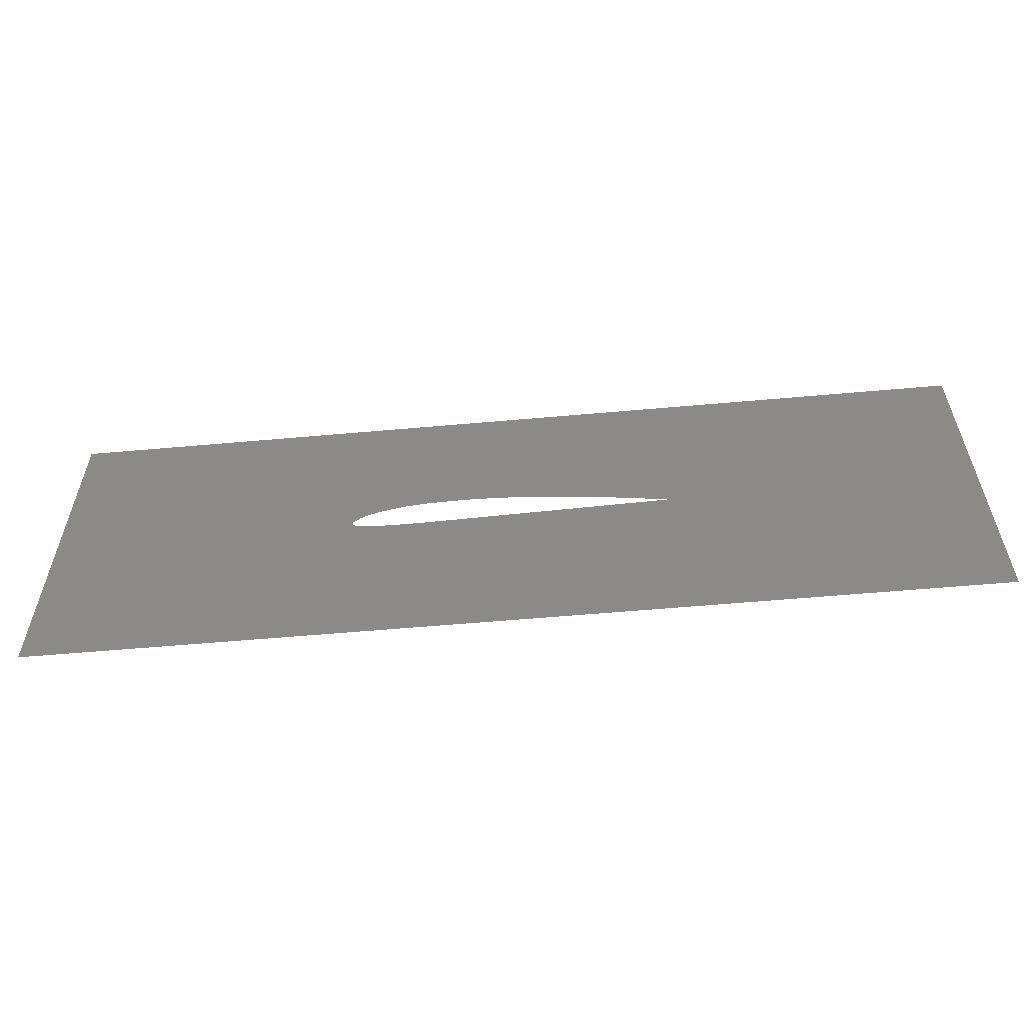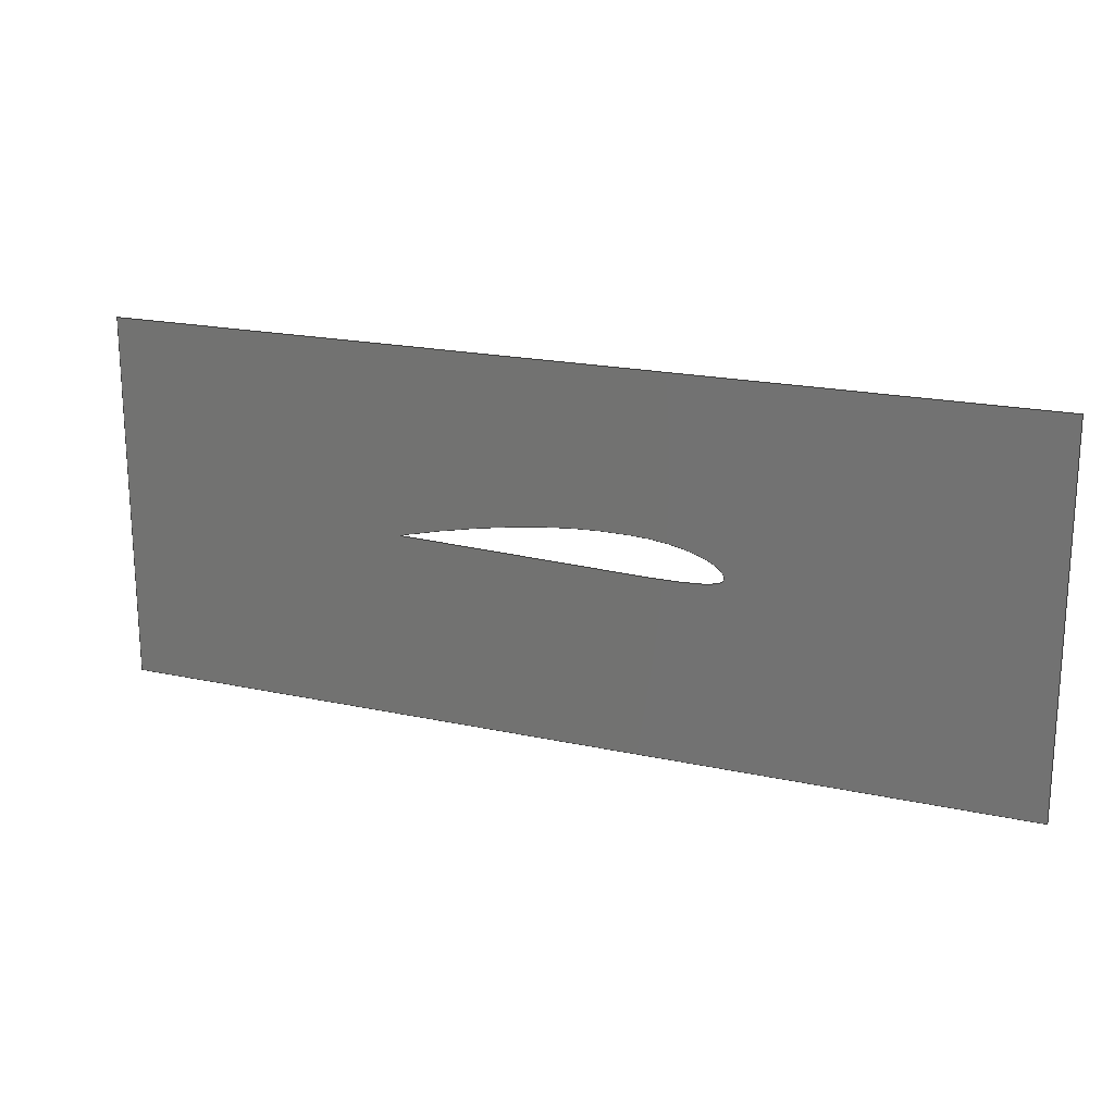
<metadata>
{"format":"step","ext":"step","renderer":"f3d","projection":"perspective","resolution":1024,"background":"white","views":[{"elev":-57.6,"azim":5.3,"up":"+Y"},{"elev":19.4,"azim":-157.6,"up":"+Y"}]}
</metadata>
<code>
ISO-10303-21;
DATA;
#1 = VECTOR ( 'NONE', #186, 39.37 ) ;
#2 = ORIENTED_EDGE ( 'NONE', *, *, #95, .F. ) ;
#3 = CARTESIAN_POINT ( 'NONE',  ( 4.58, 1.096, 0 ) ) ;
#4 = CARTESIAN_POINT ( 'NONE',  ( -0.9813, -1.148, 0 ) ) ;
#5 = CARTESIAN_POINT ( 'NONE',  ( 3.622, 0.7844, 0 ) ) ;
#6 = CARTESIAN_POINT ( 'NONE',  ( 3.248, 0.7729, 0 ) ) ;
#7 = CARTESIAN_POINT ( 'NONE',  ( 3.181, 1.18, 0 ) ) ;
#8 = CARTESIAN_POINT ( 'NONE',  ( 3.391, 1.186, 0 ) ) ;
#9 = CARTESIAN_POINT ( 'NONE',  ( 3.671, 1.184, 0 ) ) ;
#10 = CARTESIAN_POINT ( 'NONE',  ( 4.999, 0.8264, 0 ) ) ;
#11 = ORIENTED_EDGE ( 'NONE', *, *, #59, .T. ) ;
#12 = EDGE_LOOP ( 'NONE', ( #181, #2 ) ) ;
#13 = CARTESIAN_POINT ( 'NONE',  ( 4.532, 0.8122, 0 ) ) ;
#14 = CARTESIAN_POINT ( 'NONE',  ( 5.21, 0.9818, 0 ) ) ;
#15 = CARTESIAN_POINT ( 'NONE',  ( 0, 0, 0 ) ) ;
#16 = CARTESIAN_POINT ( 'NONE',  ( -0.9813, 2.852, 0 ) ) ;
#17 = CARTESIAN_POINT ( 'NONE',  ( 5, 1.024, 0 ) ) ;
#18 = ORIENTED_EDGE ( 'NONE', *, *, #37, .T. ) ;
#19 = CARTESIAN_POINT ( 'NONE',  ( 3.388, 0.7774, 0 ) ) ;
#20 = CARTESIAN_POINT ( 'NONE',  ( 2.314, 0.8111, 0 ) ) ;
#21 = CARTESIAN_POINT ( 'NONE',  ( 2.49, 0.776, 0 ) ) ;
#22 = CARTESIAN_POINT ( 'NONE',  ( 2.83, 1.142, 0 ) ) ;
#23 = STYLED_ITEM ( 'NONE', ( #213 ), #76 ) ;
#24 = PRODUCT_DEFINITION_FORMATION_WITH_SPECIFIED_SOURCE ( 'ANY', '', #184, .NOT_KNOWN. ) ;
#25 = CARTESIAN_POINT ( 'NONE',  ( 2.828, 0.7642, 0 ) ) ;
#26 = CARTESIAN_POINT ( 'NONE',  ( 3.948, 0.7944, 0 ) ) ;
#27 = VERTEX_POINT ( 'NONE', #16 ) ;
#28 = VERTEX_POINT ( 'NONE', #185 ) ;
#29 = CARTESIAN_POINT ( 'NONE',  ( 4.625, 0.815, 0 ) ) ;
#30 =( NAMED_UNIT ( * ) PLANE_ANGLE_UNIT ( ) SI_UNIT ( $, .RADIAN. ) );
#31 = LINE ( 'NONE', #198, #113 ) ;
#32 = DIRECTION ( 'NONE',  ( 1, 0, 0 ) ) ;
#33 = DIRECTION ( 'NONE',  ( -1, -0, -0 ) ) ;
#34 = DIRECTION ( 'NONE',  ( 1, 0, 0 ) ) ;
#35 = CARTESIAN_POINT ( 'NONE',  ( 5.769, 0.8541, 0 ) ) ;
#36 = CARTESIAN_POINT ( 'NONE',  ( 4.93, 1.037, 0 ) ) ;
#37 = EDGE_CURVE ( 'NONE', #179, #27, #82, .T. ) ;
#38 = CARTESIAN_POINT ( 'NONE',  ( 3.085, 0.768, 0 ) ) ;
#39 = CARTESIAN_POINT ( 'NONE',  ( 2.444, 1.028, 0 ) ) ;
#40 = CARTESIAN_POINT ( 'NONE',  ( 2.273, 0.8521, 0 ) ) ;
#41 = CARTESIAN_POINT ( 'NONE',  ( 2.285, 0.9075, 0 ) ) ;
#42 = CARTESIAN_POINT ( 'NONE',  ( 4.184, 1.148, 0 ) ) ;
#43 = VERTEX_POINT ( 'NONE', #68 ) ;
#44 = ADVANCED_FACE ( 'NONE', ( #100, #49 ), #147, .T. ) ;
#45 = CARTESIAN_POINT ( 'NONE',  ( 5.349, 0.8371, 0 ) ) ;
#46 = DIRECTION ( 'NONE',  ( 0.006192, 1, -0 ) ) ;
#47 = CARTESIAN_POINT ( 'NONE',  ( -0.9813, 2.852, 0 ) ) ;
#48 = SHAPE_DEFINITION_REPRESENTATION ( #64, #76 ) ;
#49 = FACE_OUTER_BOUND ( 'NONE', #90, .T. ) ;
#50 = DIRECTION ( 'NONE',  ( -0, 0, 1 ) ) ;
#51 = AXIS2_PLACEMENT_3D ( 'NONE', #168, #50, #32 ) ;
#52 = CARTESIAN_POINT ( 'NONE',  ( 4.44, 1.117, 0 ) ) ;
#53 = CARTESIAN_POINT ( 'NONE',  ( 3.531, 1.187, 0 ) ) ;
#54 = CARTESIAN_POINT ( 'NONE',  ( 3.808, 0.7901, 0 ) ) ;
#55 = CARTESIAN_POINT ( 'NONE',  ( 4.021, 1.164, 0 ) ) ;
#56 = CARTESIAN_POINT ( 'NONE',  ( 2.76, 1.128, 0 ) ) ;
#57 = CARTESIAN_POINT ( 'NONE',  ( 2.548, 0.7723, 0 ) ) ;
#58 = SURFACE_STYLE_FILL_AREA ( #161 ) ;
#59 = EDGE_CURVE ( 'NONE', #27, #116, #132, .T. ) ;
#60 = PRESENTATION_LAYER_ASSIGNMENT (  '', '', ( #23 ) ) ;
#61 = CARTESIAN_POINT ( 'NONE',  ( 4.789, 0.82, 0 ) ) ;
#62 = CARTESIAN_POINT ( 'NONE',  ( 5.489, 0.8414, 0 ) ) ;
#63 = VECTOR ( 'NONE', #201, 39.37 ) ;
#64 = PRODUCT_DEFINITION_SHAPE ( 'NONE', 'NONE',  #216 ) ;
#65 = CARTESIAN_POINT ( 'NONE',  ( 5.769, 0.8541, 0 ) ) ;
#66 = MECHANICAL_DESIGN_GEOMETRIC_PRESENTATION_REPRESENTATION (  '', ( #23 ), #91 ) ;
#67 = CARTESIAN_POINT ( 'NONE',  ( 5.489, 0.9207, 0 ) ) ;
#68 = CARTESIAN_POINT ( 'NONE',  ( 5.769, 0.85, 0 ) ) ;
#69 = LINE ( 'NONE', #65, #208 ) ;
#70 = CARTESIAN_POINT ( 'NONE',  ( 2.491, 1.048, 0 ) ) ;
#71 = CARTESIAN_POINT ( 'NONE',  ( 2.69, 1.112, 0 ) ) ;
#72 = CARTESIAN_POINT ( 'NONE',  ( 2.9, 1.154, 0 ) ) ;
#73 = CARTESIAN_POINT ( 'NONE',  ( 2.34, 0.8009, 0 ) ) ;
#74 = CARTESIAN_POINT ( 'NONE',  ( 5.419, 0.8393, 0 ) ) ;
#75 = CARTESIAN_POINT ( 'NONE',  ( 5.664, 0.8467, 0 ) ) ;
#76 = MANIFOLD_SURFACE_SHAPE_REPRESENTATION ( 'AirFoilCad_0deg', ( #157, #86 ), #121 ) ;
#77 = CARTESIAN_POINT ( 'NONE',  ( 5.617, 0.8453, 0 ) ) ;
#78 = CARTESIAN_POINT ( 'NONE',  ( 4.719, 0.8179, 0 ) ) ;
#79 = CARTESIAN_POINT ( 'NONE',  ( 5.279, 0.967, 0 ) ) ;
#80 = CARTESIAN_POINT ( 'NONE',  ( 5.734, 0.8627, 0 ) ) ;
#81 = CARTESIAN_POINT ( 'NONE',  ( 4.72, 1.074, 0 ) ) ;
#82 = LINE ( 'NONE', #131, #215 ) ;
#83 = CARTESIAN_POINT ( 'NONE',  ( 3.458, 0.7795, 0 ) ) ;
#84 = CARTESIAN_POINT ( 'NONE',  ( 2.443, 0.7812, 0 ) ) ;
#85 = CARTESIAN_POINT ( 'NONE',  ( 2.62, 1.092, 0 ) ) ;
#86 = AXIS2_PLACEMENT_3D ( 'NONE', #15, #149, #34 ) ;
#87 = CARTESIAN_POINT ( 'NONE',  ( 2.55, 1.07, 0 ) ) ;
#88 = CARTESIAN_POINT ( 'NONE',  ( 2.284, 0.8347, 0 ) ) ;
#89 = CARTESIAN_POINT ( 'NONE',  ( 4.088, 0.7987, 0 ) ) ;
#90 = EDGE_LOOP ( 'NONE', ( #11, #162, #177, #18 ) ) ;
#91 =( GEOMETRIC_REPRESENTATION_CONTEXT ( 3 ) GLOBAL_UNCERTAINTY_ASSIGNED_CONTEXT ( ( #165 ) ) GLOBAL_UNIT_ASSIGNED_CONTEXT ( ( #178, #30, #200 ) ) REPRESENTATION_CONTEXT ( 'NONE', 'WORKASPACE' ) );
#92 =( CONVERSION_BASED_UNIT ( 'INCH', #109 ) LENGTH_UNIT ( ) NAMED_UNIT ( #199 ) );
#93 = CARTESIAN_POINT ( 'NONE',  ( 4.158, 0.8008, 0 ) ) ;
#94 = CARTESIAN_POINT ( 'NONE',  ( 5.279, 0.835, 0 ) ) ;
#95 = EDGE_CURVE ( 'NONE', #43, #110, #69, .T. ) ;
#96 = APPLICATION_PROTOCOL_DEFINITION ( 'draft international standard', 'automotive_design', 1998, #136 ) ;
#97 = CARTESIAN_POINT ( 'NONE',  ( 5.664, 0.8796, 0 ) ) ;
#98 = DIMENSIONAL_EXPONENTS ( 1, 0, 0, 0, 0, 0, 0 ) ;
#99 = CARTESIAN_POINT ( 'NONE',  ( 5.757, 0.857, 0 ) ) ;
#100 = FACE_BOUND ( 'NONE', #12, .T. ) ;
#101 = CARTESIAN_POINT ( 'NONE',  ( 5.349, 0.952, 0 ) ) ;
#102 = CARTESIAN_POINT ( 'NONE',  ( 4.37, 1.126, 0 ) ) ;
#103 = CARTESIAN_POINT ( 'NONE',  ( 3.178, 0.7707, 0 ) ) ;
#104 = EDGE_CURVE ( 'NONE', #116, #28, #170, .T. ) ;
#105 = CARTESIAN_POINT ( 'NONE',  ( 2.316, 0.9403, 0 ) ) ;
#106 = CARTESIAN_POINT ( 'NONE',  ( 2.276, 0.845, 0 ) ) ;
#107 = CARTESIAN_POINT ( 'NONE',  ( 2.277, 0.8955, 0 ) ) ;
#108 = CARTESIAN_POINT ( 'NONE',  ( 2.758, 0.7647, 0 ) ) ;
#109 = LENGTH_MEASURE_WITH_UNIT ( LENGTH_MEASURE( 0.0254 ), #197 );
#110 = VERTEX_POINT ( 'NONE', #183 ) ;
#111 = CARTESIAN_POINT ( 'NONE',  ( 5.734, 0.8489, 0 ) ) ;
#112 = LENGTH_MEASURE_WITH_UNIT ( LENGTH_MEASURE( 0.0254 ), #176 );
#113 = VECTOR ( 'NONE', #119, 39.37 ) ;
#114 = UNCERTAINTY_MEASURE_WITH_UNIT (LENGTH_MEASURE( 1e-05 ), #92, 'distance_accuracy_value', 'NONE');
#115 = CARTESIAN_POINT ( 'NONE',  ( 5.069, 0.8286, 0 ) ) ;
#116 = VERTEX_POINT ( 'NONE', #4 ) ;
#117 =( NAMED_UNIT ( * ) SI_UNIT ( $, .STERADIAN. ) SOLID_ANGLE_UNIT ( ) );
#118 = APPLICATION_CONTEXT ( 'automotive_design' ) ;
#119 = DIRECTION ( 'NONE',  ( -2.732e-16, 1, -0 ) ) ;
#120 = PRODUCT_DEFINITION_CONTEXT ( 'detailed design', #136, 'design' ) ;
#121 =( GEOMETRIC_REPRESENTATION_CONTEXT ( 3 ) GLOBAL_UNCERTAINTY_ASSIGNED_CONTEXT ( ( #114 ) ) GLOBAL_UNIT_ASSIGNED_CONTEXT ( ( #92, #128, #117 ) ) REPRESENTATION_CONTEXT ( 'NONE', 'WORKASPACE' ) );
#122 = CARTESIAN_POINT ( 'NONE',  ( 2.688, 0.7661, 0 ) ) ;
#123 = CARTESIAN_POINT ( 'NONE',  ( 4.277, 1.138, 0 ) ) ;
#124 = CARTESIAN_POINT ( 'NONE',  ( 2.373, 0.9887, 0 ) ) ;
#125 = CARTESIAN_POINT ( 'NONE',  ( 2.409, 1.01, 0 ) ) ;
#126 = CARTESIAN_POINT ( 'NONE',  ( 2.268, 0.8711, 0 ) ) ;
#127 = SURFACE_SIDE_STYLE ('',( #58 ) ) ;
#128 =( NAMED_UNIT ( * ) PLANE_ANGLE_UNIT ( ) SI_UNIT ( $, .RADIAN. ) );
#129 = CARTESIAN_POINT ( 'NONE',  ( 5.559, 0.8435, 0 ) ) ;
#130 = CARTESIAN_POINT ( 'NONE',  ( 5.07, 1.01, 0 ) ) ;
#131 = CARTESIAN_POINT ( 'NONE',  ( -0.9813, 2.852, 0 ) ) ;
#132 = LINE ( 'NONE', #47, #1 ) ;
#133 = CARTESIAN_POINT ( 'NONE',  ( 4.51, 1.107, 0 ) ) ;
#134 = CARTESIAN_POINT ( 'NONE',  ( 2.273, 0.8877, 0 ) ) ;
#135 = CARTESIAN_POINT ( 'NONE',  ( 2.296, 0.8237, 0 ) ) ;
#136 = APPLICATION_CONTEXT ( 'automotive_design' ) ;
#137 = CARTESIAN_POINT ( 'NONE',  ( 2.297, 0.9214, 0 ) ) ;
#138 = CARTESIAN_POINT ( 'NONE',  ( 3.951, 1.169, 0 ) ) ;
#139 = CARTESIAN_POINT ( 'NONE',  ( 4.091, 1.157, 0 ) ) ;
#140 = APPLICATION_PROTOCOL_DEFINITION ( 'draft international standard', 'automotive_design', 1998, #118 ) ;
#141 = CARTESIAN_POINT ( 'NONE',  ( 5.699, 0.8478, 0 ) ) ;
#142 = PRODUCT_RELATED_PRODUCT_CATEGORY ( 'part', '', ( #184 ) ) ;
#143 = SURFACE_STYLE_USAGE ( .BOTH. , #127 ) ;
#144 = CARTESIAN_POINT ( 'NONE',  ( 4.275, 0.8044, 0 ) ) ;
#145 = CARTESIAN_POINT ( 'NONE',  ( 4.929, 0.8243, 0 ) ) ;
#146 = PRODUCT_CONTEXT ( 'NONE', #118, 'mechanical' ) ;
#147 = PLANE ( 'NONE',  #51 ) ;
#148 = CARTESIAN_POINT ( 'NONE',  ( 5.699, 0.8712, 0 ) ) ;
#149 = DIRECTION ( 'NONE',  ( 0, 0, 1 ) ) ;
#150 = CARTESIAN_POINT ( 'NONE',  ( 4.65, 1.085, 0 ) ) ;
#151 = EDGE_CURVE ( 'NONE', #28, #179, #31, .T. ) ;
#152 = CARTESIAN_POINT ( 'NONE',  ( -0.9813, -1.148, 0 ) ) ;
#153 = CARTESIAN_POINT ( 'NONE',  ( 3.528, 0.7816, 0 ) ) ;
#154 = CARTESIAN_POINT ( 'NONE',  ( 2.898, 0.7646, 0 ) ) ;
#155 = CARTESIAN_POINT ( 'NONE',  ( 3.601, 1.186, 0 ) ) ;
#156 = CARTESIAN_POINT ( 'NONE',  ( 2.27, 0.8809, 0 ) ) ;
#157 = SHELL_BASED_SURFACE_MODEL ( 'NONE', ( #204 ) );
#158 = CARTESIAN_POINT ( 'NONE',  ( 3.041, 1.171, 0 ) ) ;
#159 = EDGE_CURVE ( 'NONE', #110, #43, #187, .T. ) ;
#160 = CARTESIAN_POINT ( 'NONE',  ( 4.392, 0.8079, 0 ) ) ;
#161 = FILL_AREA_STYLE ('',( #211 ) ) ;
#162 = ORIENTED_EDGE ( 'NONE', *, *, #104, .T. ) ;
#163 = CARTESIAN_POINT ( 'NONE',  ( 3.878, 0.7922, 0 ) ) ;
#164 = CARTESIAN_POINT ( 'NONE',  ( 5.757, 0.8496, 0 ) ) ;
#165 = UNCERTAINTY_MEASURE_WITH_UNIT (LENGTH_MEASURE( 1e-05 ), #178, 'distance_accuracy_value', 'NONE');
#166 = CARTESIAN_POINT ( 'NONE',  ( 5.419, 0.9365, 0 ) ) ;
#167 = CARTESIAN_POINT ( 'NONE',  ( 5.559, 0.9046, 0 ) ) ;
#168 = CARTESIAN_POINT ( 'NONE',  ( 0, 0, 0 ) ) ;
#169 = CARTESIAN_POINT ( 'NONE',  ( 5.14, 0.9961, 0 ) ) ;
#170 = LINE ( 'NONE', #152, #63 ) ;
#171 = CARTESIAN_POINT ( 'NONE',  ( 3.318, 0.7752, 0 ) ) ;
#172 = CARTESIAN_POINT ( 'NONE',  ( 2.269, 0.8609, 0 ) ) ;
#173 = CARTESIAN_POINT ( 'NONE',  ( 2.373, 0.794, 0 ) ) ;
#174 = CARTESIAN_POINT ( 'NONE',  ( 3.321, 1.185, 0 ) ) ;
#175 = CARTESIAN_POINT ( 'NONE',  ( 3.111, 1.176, 0 ) ) ;
#176 =( LENGTH_UNIT ( ) NAMED_UNIT ( * ) SI_UNIT ( $, .METRE. ) );
#177 = ORIENTED_EDGE ( 'NONE', *, *, #151, .T. ) ;
#178 =( CONVERSION_BASED_UNIT ( 'INCH', #112 ) LENGTH_UNIT ( ) NAMED_UNIT ( #98 ) );
#179 = VERTEX_POINT ( 'NONE', #196 ) ;
#180 = CARTESIAN_POINT ( 'NONE',  ( 5.139, 0.8307, 0 ) ) ;
#181 = ORIENTED_EDGE ( 'NONE', *, *, #159, .F. ) ;
#182 = CARTESIAN_POINT ( 'NONE',  ( 4.018, 0.7965, 0 ) ) ;
#183 = CARTESIAN_POINT ( 'NONE',  ( 5.769, 0.8541, 0 ) ) ;
#184 = PRODUCT ( 'AirFoilCad_0deg', 'AirFoilCad_0deg', '', ( #146 ) ) ;
#185 = CARTESIAN_POINT ( 'NONE',  ( 9.019, -1.148, 0 ) ) ;
#186 = DIRECTION ( 'NONE',  ( 1.366e-16, -1, 0 ) ) ;
#187 = B_SPLINE_CURVE_WITH_KNOTS ( 'NONE', 3,
 ( #35, #99, #80, #148, #97, #188, #167, #67, #166, #101, #79, #14, #169, #130, #17, #36, #202, #203, #81, #150, #3, #133, #52, #102, #123, #42, #139, #55, #138, #190, #205, #9, #155, #53, #209, #8, #174, #191, #7, #175, #158, #207, #72, #22, #56, #71, #85, #87, #70, #39, #125, #124, #192, #105, #137, #41, #107, #134, #156, #126, #172, #40, #106, #88, #135, #20, #73, #173, #210, #84, #21, #57, #193, #122, #108, #25, #154, #189, #38, #103, #6, #171, #19, #83, #153, #5, #206, #54, #163, #26, #182, #89, #93, #144, #160, #13, #29, #78, #61, #195, #145, #10, #115, #180, #214, #94, #45, #74, #62, #129, #77, #75, #141, #111, #164, #212 ),
 .UNSPECIFIED., .F., .F.,
 ( 4, 1, 1, 1, 1, 1, 1, 1, 1, 1, 1, 1, 1, 1, 1, 1, 1, 1, 1, 1, 1, 1, 1, 1, 1, 1, 1, 1, 1, 1, 1, 1, 1, 1, 1, 1, 1, 1, 1, 1, 1, 1, 1, 1, 1, 1, 1, 1, 1, 1, 1, 1, 1, 1, 1, 1, 1, 1, 1, 1, 1, 1, 1, 1, 1, 1, 1, 1, 1, 1, 1, 1, 1, 1, 1, 1, 1, 1, 1, 1, 1, 1, 1, 1, 1, 1, 1, 1, 1, 1, 1, 1, 1, 1, 1, 1, 1, 1, 1, 1, 1, 1, 1, 1, 1, 1, 1, 1, 1, 1, 1, 1, 1, 4 ),
 ( 0, 0.005028, 0.01005, 0.01508, 0.02011, 0.03015, 0.04017, 0.05019, 0.0602, 0.07019, 0.08018, 0.09016, 0.1001, 0.1101, 0.12, 0.13, 0.1399, 0.1498, 0.1597, 0.1696, 0.1795, 0.1894, 0.1992, 0.2091, 0.2288, 0.2386, 0.2484, 0.2582, 0.268, 0.2876, 0.2974, 0.3072, 0.317, 0.3267, 0.3365, 0.3463, 0.3561, 0.3659, 0.3757, 0.3855, 0.3954, 0.4053, 0.4152, 0.4252, 0.4352, 0.4454, 0.4557, 0.4662, 0.4716, 0.4771, 0.4828, 0.4889, 0.4943, 0.4971, 0.5002, 0.502, 0.5031, 0.5038, 0.505, 0.5073, 0.508, 0.509, 0.5107, 0.5134, 0.5157, 0.5199, 0.525, 0.53, 0.5349, 0.5398, 0.5496, 0.5594, 0.5692, 0.579, 0.5888, 0.5986, 0.6084, 0.6279, 0.6377, 0.6475, 0.6573, 0.6671, 0.6769, 0.6867, 0.6965, 0.7161, 0.7258, 0.7356, 0.7454, 0.7552, 0.765, 0.7748, 0.7846, 0.814, 0.8238, 0.8433, 0.8531, 0.8629, 0.8727, 0.8825, 0.8923, 0.9021, 0.9119, 0.9217, 0.9315, 0.9413, 0.951, 0.9608, 0.9706, 0.9804, 0.9853, 0.9902, 0.9951, 1 ),
 .UNSPECIFIED. ) ;
#188 = CARTESIAN_POINT ( 'NONE',  ( 5.617, 0.8908, 0 ) ) ;
#189 = CARTESIAN_POINT ( 'NONE',  ( 2.992, 0.7658, 0 ) ) ;
#190 = CARTESIAN_POINT ( 'NONE',  ( 3.857, 1.176, 0 ) ) ;
#191 = CARTESIAN_POINT ( 'NONE',  ( 3.251, 1.183, 0 ) ) ;
#192 = CARTESIAN_POINT ( 'NONE',  ( 2.34, 0.9639, 0 ) ) ;
#193 = CARTESIAN_POINT ( 'NONE',  ( 2.618, 0.7685, 0 ) ) ;
#194 = COLOUR_RGB ( '',0.7922, 0.8196, 0.9333 ) ;
#195 = CARTESIAN_POINT ( 'NONE',  ( 4.859, 0.8222, 0 ) ) ;
#196 = CARTESIAN_POINT ( 'NONE',  ( 9.019, 2.852, 0 ) ) ;
#197 =( LENGTH_UNIT ( ) NAMED_UNIT ( * ) SI_UNIT ( $, .METRE. ) );
#198 = CARTESIAN_POINT ( 'NONE',  ( 9.019, 2.852, 0 ) ) ;
#199 = DIMENSIONAL_EXPONENTS ( 1, 0, 0, 0, 0, 0, 0 ) ;
#200 =( NAMED_UNIT ( * ) SI_UNIT ( $, .STERADIAN. ) SOLID_ANGLE_UNIT ( ) );
#201 = DIRECTION ( 'NONE',  ( 1, 1.366e-17, 0 ) ) ;
#202 = CARTESIAN_POINT ( 'NONE',  ( 4.86, 1.049, 0 ) ) ;
#203 = CARTESIAN_POINT ( 'NONE',  ( 4.79, 1.062, 0 ) ) ;
#204 = OPEN_SHELL ( 'NONE', ( #44 ) ) ;
#205 = CARTESIAN_POINT ( 'NONE',  ( 3.764, 1.181, 0 ) ) ;
#206 = CARTESIAN_POINT ( 'NONE',  ( 3.715, 0.7872, 0 ) ) ;
#207 = CARTESIAN_POINT ( 'NONE',  ( 2.971, 1.163, 0 ) ) ;
#208 = VECTOR ( 'NONE', #46, 39.37 ) ;
#209 = CARTESIAN_POINT ( 'NONE',  ( 3.461, 1.187, 0 ) ) ;
#210 = CARTESIAN_POINT ( 'NONE',  ( 2.408, 0.7868, 0 ) ) ;
#211 = FILL_AREA_STYLE_COLOUR ( '', #194 ) ;
#212 = CARTESIAN_POINT ( 'NONE',  ( 5.769, 0.85, 0 ) ) ;
#213 = PRESENTATION_STYLE_ASSIGNMENT (( #143 ) ) ;
#214 = CARTESIAN_POINT ( 'NONE',  ( 5.209, 0.8329, 0 ) ) ;
#215 = VECTOR ( 'NONE', #33, 39.37 ) ;
#216 = PRODUCT_DEFINITION ( 'UNKNOWN', '', #24, #120 ) ;
ENDSEC;
END-ISO-10303-21;

</code>
